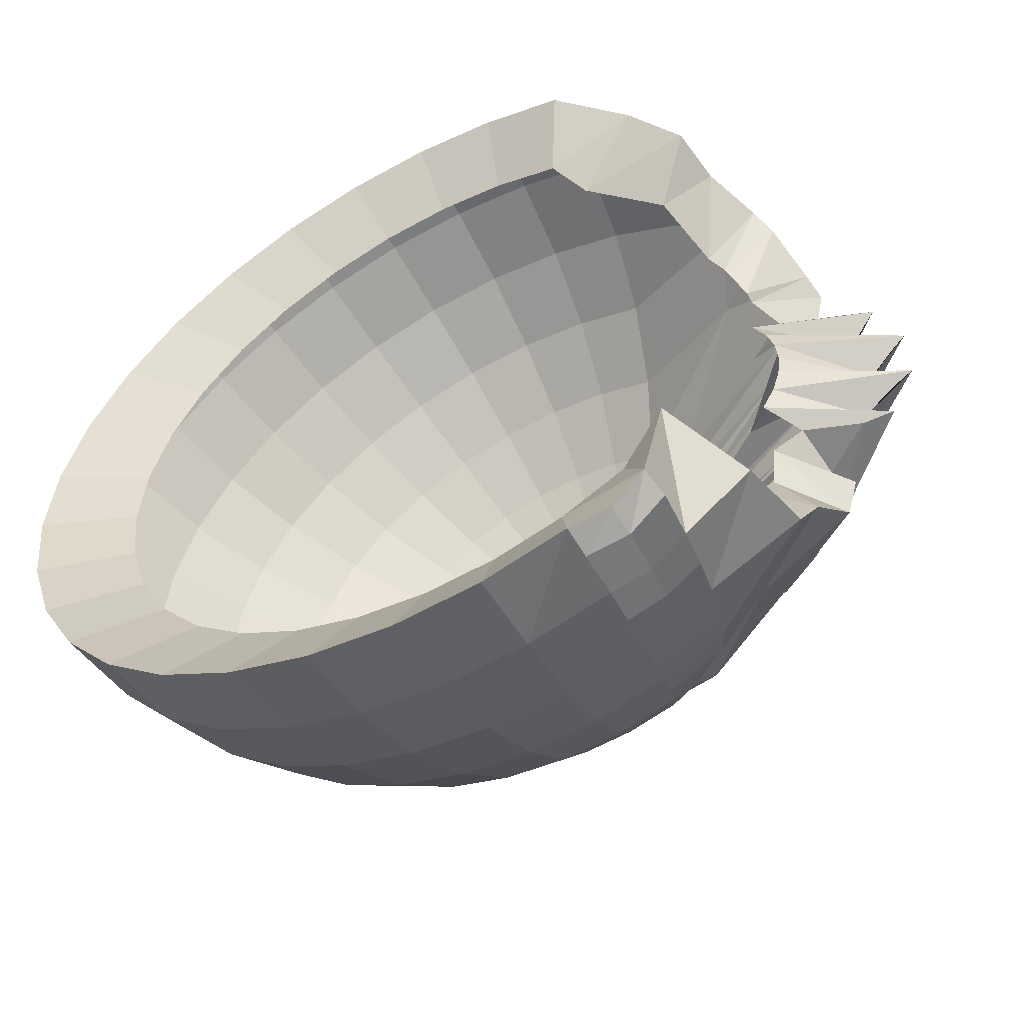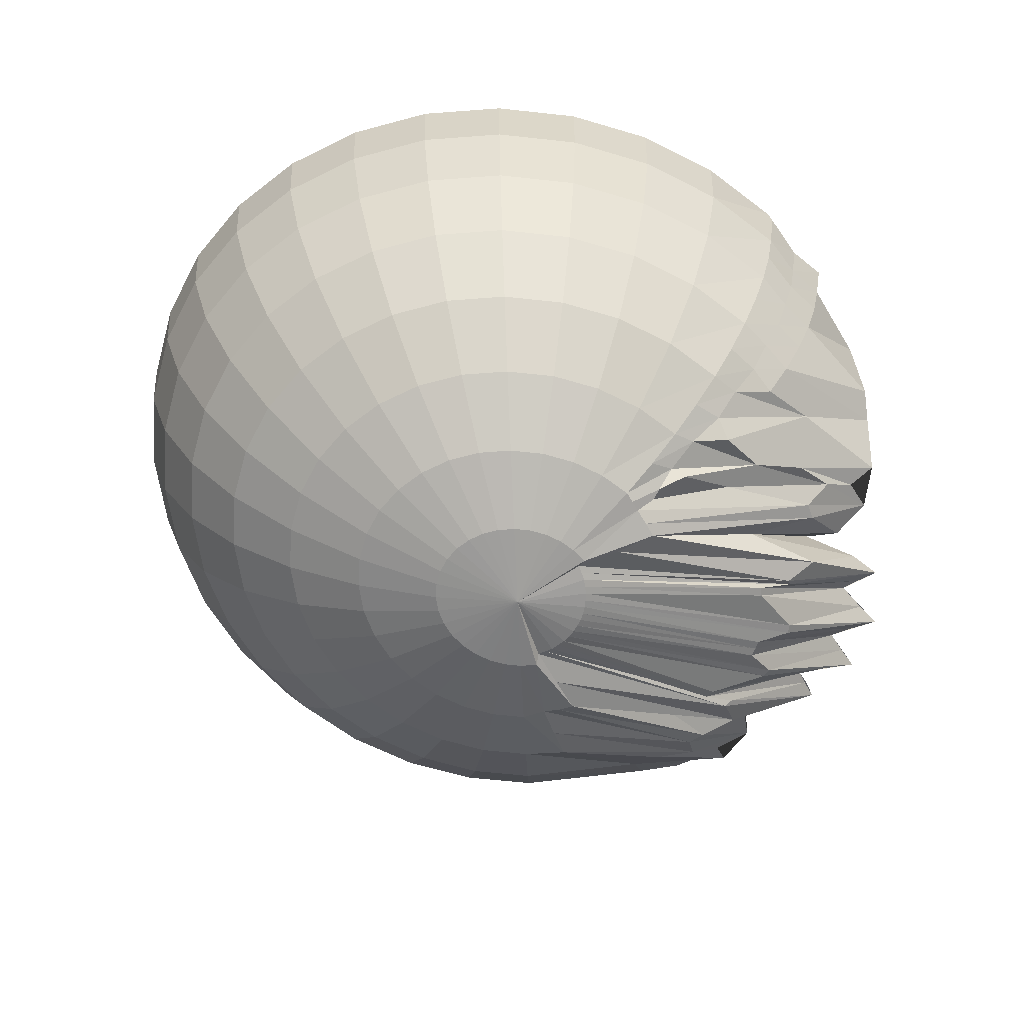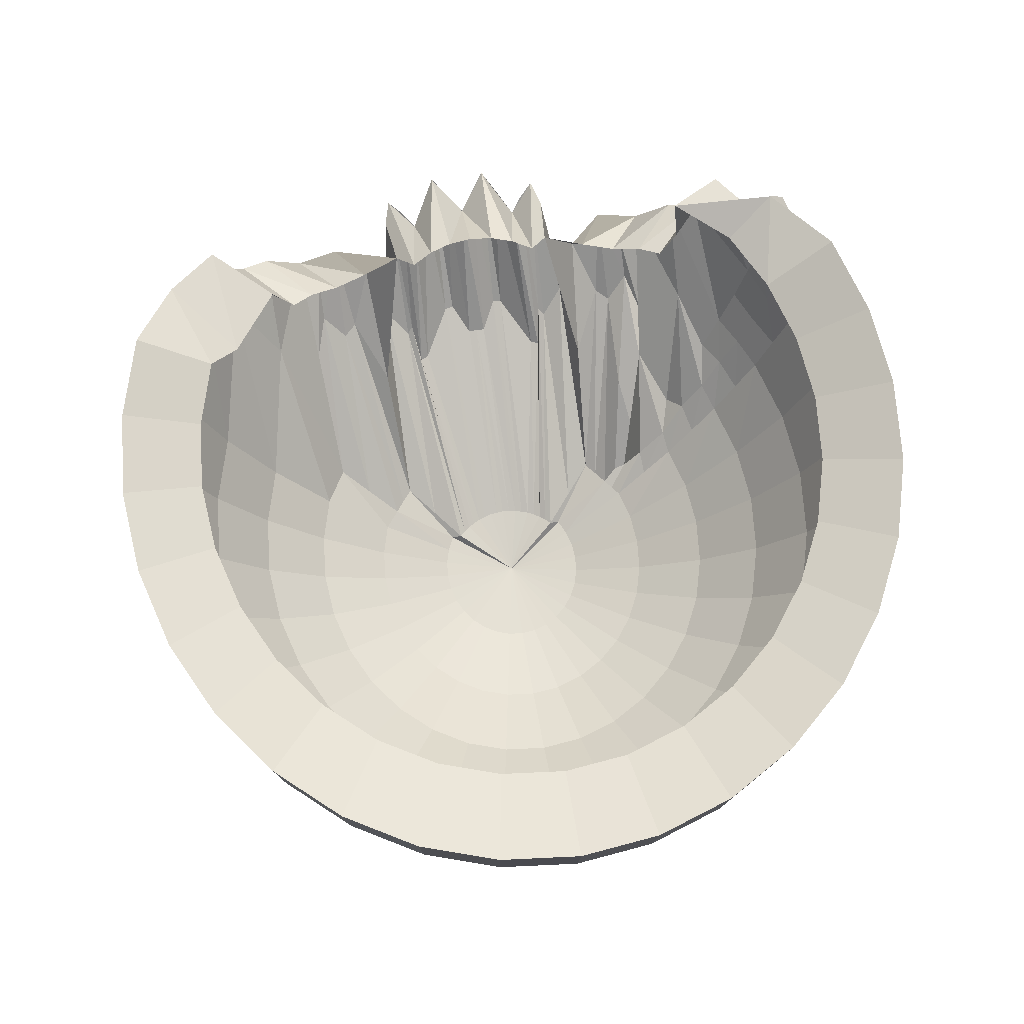
<metadata>
{"format":"obj","ext":"obj","renderer":"f3d","projection":"perspective","resolution":1024,"background":"white","views":[{"elev":-51.7,"azim":28.5,"up":"+Y"},{"elev":-65.5,"azim":-21.8,"up":"+Z"},{"elev":70.2,"azim":-98.8,"up":"+Z"}]}
</metadata>
<code>
g Sphere
v 4.296 0.2659 0.103
v 1.059 0.1333 -1.684
v 3.919 -0.003464 0.01943
v 1.073 -0.004055 -1.686
v 4.296 -0.2729 0.1036
v 1.059 -0.1414 -1.684
v 3.806 -0.532 0.03648
v 1.016 -0.2735 -1.677
v 3.183 0.4153 0.6046
v 3.071 0.6073 0.6038
v 3.306 0.7695 0.3411
v 4.073 -0.7708 0.1364
v 0.9452 -0.3952 -1.667
v 2.664 -1.962 1.918
v 3.158 -2.502 1.41
v 3.272 -2.365 0.669
v 3.39 -2.13 0.5357
v 3.522 -1.818 0.1177
v 3.615 -1.428 0.0888
v 1.401 -0.9801 -1.505
v 0.8505 -0.502 -1.653
v 2.545 -2.87 2.072
v 2.571 -2.943 1.408
v 2.45 -2.773 0.6665
v 2.252 -2.496 -0.01736
v 2.624 -2.131 -0.06668
v 2.244 -1.677 -0.614
v 1.175 -1.152 -1.472
v 0.8645 -0.5896 -1.706
v 1.927 -3.333 2.175
v 1.902 -3.27 1.404
v 1.82 -3.081 0.6633
v 1.684 -2.774 -0.02018
v 1.5 -2.36 -0.6198
v 1.273 -1.856 -1.113
v 1.014 -1.28 -1.479
v 0.7314 -0.6547 -1.706
v 1.187 -3.539 2.171
v 1.176 -3.472 1.401
v 1.136 -3.271 0.6598
v 1.069 -2.945 -0.02339
v 0.9762 -2.506 -0.6226
v 0.862 -1.97 -1.115
v 0.7306 -1.358 -1.481
v 0.587 -0.6948 -1.707
v 0.4168 -3.609 2.167
v 0.421 -3.54 1.396
v 0.4251 -3.336 0.6559
v 0.4287 -3.003 -0.0269
v 0.4318 -2.555 -0.6255
v 0.4342 -2.009 -1.117
v 0.4359 -1.385 -1.483
v 0.4368 -0.7084 -1.708
v -0.3532 -3.54 2.162
v -0.3342 -3.473 1.392
v -0.2863 -3.272 0.6518
v -0.2115 -2.946 -0.03055
v -0.1127 -2.506 -0.6287
v 0.006441 -1.97 -1.12
v 0.1413 -1.359 -1.484
v 0.2866 -0.6949 -1.709
v -1.094 -3.335 2.158
v -1.06 -3.272 1.388
v -0.9704 -3.083 0.6477
v -0.8272 -2.775 -0.03421
v -0.6363 -2.361 -0.6318
v -0.4049 -1.856 -1.122
v -0.1421 -1.28 -1.486
v 0.1421 -0.6549 -1.71
v -1.776 -3.002 2.153
v -1.73 -2.945 1.384
v -1.601 -2.775 0.6438
v -1.395 -2.498 -0.03774
v -1.119 -2.126 -0.6348
v -0.7841 -1.671 -1.124
v -0.4033 -1.153 -1.488
v 0.00897 -0.59 -1.711
v -2.375 -2.553 2.15
v -2.317 -2.505 1.38
v -2.154 -2.36 0.6402
v -1.892 -2.125 -0.041
v -1.542 -1.808 -0.6375
v -1.117 -1.422 -1.126
v -0.6323 -0.9811 -1.489
v -0.1078 -0.5025 -1.711
v -2.866 -2.007 2.146
v -2.798 -1.969 1.376
v -2.607 -1.855 0.637
v -2.301 -1.671 -0.04388
v -1.889 -1.422 -0.64
v -1.389 -1.118 -1.128
v -0.8202 -0.772 -1.49
v -0.2036 -0.3958 -1.712
v -3.231 -1.383 2.143
v -3.156 -1.357 1.374
v -2.945 -1.279 0.6344
v -2.604 -1.152 -0.04624
v -2.147 -0.9809 -0.642
v -1.592 -0.7719 -1.13
v -0.9599 -0.5333 -1.491
v -0.2748 -0.2742 -1.713
v -3.456 -0.706 2.141
v -3.377 -0.6933 1.372
v -3.153 -0.6539 0.6324
v -2.791 -0.5895 -0.04802
v -2.306 -0.5023 -0.6435
v -1.717 -0.3959 -1.131
v -1.046 -0.2743 -1.492
v -0.3187 -0.1421 -1.713
v 0.4368 -0.004499 -1.785
v -3.532 -0.002084 2.14
v -3.452 -0.002881 1.37
v -3.223 -0.003577 0.6312
v -2.855 -0.004143 -0.04913
v -2.36 -0.004559 -0.6444
v -1.76 -0.004809 -1.132
v -1.075 -0.004883 -1.493
v -0.3335 -0.004778 -1.713
v -3.456 0.7019 2.139
v -3.378 0.6876 1.37
v -3.153 0.6468 0.6307
v -2.792 0.5812 -0.04953
v -2.307 0.4933 -0.6448
v -1.718 0.3863 -1.132
v -1.046 0.2645 -1.493
v -0.3188 0.1326 -1.713
v -3.232 1.379 2.14
v -3.158 1.352 1.37
v -2.946 1.272 0.6311
v -2.605 1.144 -0.04922
v -2.148 0.972 -0.6445
v -1.593 0.7625 -1.132
v -0.9605 0.5236 -1.493
v -0.2751 0.2647 -1.713
v -2.868 2.003 2.141
v -2.8 1.964 1.371
v -2.61 1.849 0.6322
v -2.302 1.663 -0.0482
v -1.891 1.413 -0.6437
v -1.391 1.109 -1.131
v -0.8211 0.7624 -1.492
v -0.204 0.3864 -1.713
v -2.377 2.55 2.143
v -2.319 2.5 1.373
v -2.156 2.354 0.6341
v -1.895 2.118 -0.04651
v -1.544 1.8 -0.6422
v -1.118 1.413 -1.13
v -0.6333 0.9718 -1.492
v -0.1083 0.4931 -1.713
v -1.78 2.999 2.146
v -1.733 2.941 1.376
v -1.604 2.769 0.6366
v -1.397 2.491 -0.04421
v -1.121 2.118 -0.6403
v -0.786 1.663 -1.129
v -0.4046 1.144 -1.491
v 0.008321 0.5807 -1.712
v -1.097 3.333 2.149
v -1.064 3.268 1.379
v -0.9738 3.078 0.6397
v -0.8303 2.769 -0.0414
v -0.6389 2.354 -0.6379
v -0.407 1.848 -1.127
v -0.1435 1.271 -1.489
v 0.1414 0.6458 -1.711
v -0.3571 3.539 2.153
v -0.338 3.47 1.383
v -0.2899 3.268 0.6433
v -0.2148 2.94 -0.03818
v -0.1155 2.499 -0.6351
v 0.004262 1.962 -1.125
v 0.1398 1.35 -1.488
v 0.2858 0.686 -1.711
v 0.4128 3.608 2.157
v 0.4171 3.538 1.387
v 0.4214 3.332 0.6472
v 0.4254 2.998 -0.03468
v 0.429 2.548 -0.6322
v 0.432 2.001 -1.122
v 0.4344 1.377 -1.486
v 0.436 0.6996 -1.71
v 1.183 3.539 2.162
v 1.172 3.47 1.392
v 1.133 3.268 0.6513
v 1.066 2.94 -0.03103
v 0.9734 2.5 -0.6291
v 0.8598 1.963 -1.12
v 0.7291 1.35 -1.484
v 0.5862 0.6861 -1.709
v 3.078 1.125 0.5201
v 3.015 1.432 0.4417
v 2.613 2.054 1.319
v 1.923 3.334 2.166
v 1.899 3.269 1.396
v 1.817 3.079 0.6553
v 1.681 2.77 -0.02737
v 1.497 2.355 -0.6259
v 1.271 1.849 -1.117
v 1.012 1.272 -1.483
v 0.7307 0.6461 -1.708
v 1.944 2.45 1.598
v 1.72 2.693 1.836
v 1.12 2.859 1.832
v 0.4968 2.914 1.829
v -0.1265 2.858 1.825
v -0.7258 2.691 1.822
v -1.278 2.421 1.819
v 2.552 2.99 1.851
v 2.568 2.943 1.4
v 2.447 2.771 0.6593
v 2.891 2.486 0.5269
v 2.621 2.112 -0.07218
v 1.6 1.664 -1.169
v 1.173 1.144 -1.475
v 0.8639 0.5811 -1.707
v -1.762 2.058 1.817
v -2.159 1.615 1.816
v -2.454 1.11 1.815
v -2.636 0.5615 1.814
v -2.697 -0.008449 1.815
v -2.635 -0.5783 1.816
v -2.453 -1.126 1.818
v 2.98 2.577 1.628
v 3.048 2.527 1.127
v 3.269 2.35 0.6629
v 3.388 2.113 0.5302
v 3.52 1.79 0.1133
v 3.613 1.408 0.0854
v 1.4 0.9728 -1.507
v 0.8498 0.4936 -1.654
v -2.157 -1.631 1.82
v -1.76 -2.074 1.823
v -1.275 -2.437 1.826
v -0.7228 -2.706 1.829
v -0.1233 -2.872 1.833
v 0.5 -2.928 1.836
v 1.123 -2.872 1.84
v 1.723 -2.705 1.843
v 2.889 1.692 0.6151
v 2.767 1.882 0.6836
v 3.307 -0.8012 0.343
v 4.072 0.7636 0.1346
v 0.9446 0.387 -1.668
v 2.275 -2.435 1.846
v 3.08 -1.155 0.523
v 3.016 -1.47 0.4454
v 2.891 -1.72 0.6195
v 2.77 -1.909 0.6885
v 2.659 -2.019 1.285
v 3.072 -0.6268 0.6054
v 3.184 -0.4347 0.6057
v 3.253 -0.2263 0.6059
v 3.276 -0.009661 0.6057
v 3.253 0.207 0.6053
v 3.805 0.5249 0.03521
v 1.015 0.2653 -1.678
v 3.214 0.2208 -0.8271
v 2.953 -0.0036 -0.9482
v 1.066 0.06467 -1.687
v 4.108 0.1324 0.06993
v 3.214 -0.2284 -0.8266
v 1.066 -0.07279 -1.686
v 4.108 -0.1394 0.07026
v 2.747 -0.5764 -1.001
v 1.038 -0.2077 -1.682
v 4.08 -0.384 0.08953
v 2.459 -1.047 -0.7602
v 3.025 -0.7027 -0.7829
v 0.9807 -0.3347 -1.674
v 3.942 -0.6383 0.1038
v 3.347 -1.634 -0.06403
v 3.013 -1.326 -0.4998
v 1.134 -0.7447 -1.601
v 0.8979 -0.4486 -1.66
v 3.173 -0.9578 -0.6598
v 2.033 -1.423 -0.7791
v 1.293 -1.068 -1.5
v 3.051 -1.641 -0.3195
v 1.389 1.409 -1.333
v 3.345 1.614 -0.06789
v 3.011 1.305 -0.5028
v 1.133 0.7369 -1.603
v 1.291 1.061 -1.503
v 3.049 1.62 -0.3234
v 3.024 0.6948 -0.7846
v 2.457 1.04 -0.7627
v 0.8973 0.4404 -1.661
v 3.171 0.9506 -0.6621
v 2.746 0.5686 -1.002
v 0.9802 0.3265 -1.674
v 3.941 0.6312 0.1023
v 1.037 0.1996 -1.683
v 4.08 0.377 0.08862
v 2.947 0.07603 -0.954
v 2.947 -0.08325 -0.9538
v 3.197 -0.3086 -0.8239
v 2.711 -0.6494 -0.9995
v 2.979 -0.7538 -0.8422
v 3.801 -0.8356 0.1916
v 2.695 -1.755 -0.466
v 2.908 -1.443 -0.5248
v 3.426 -1.126 -0.1304
v 2.693 1.736 -0.4702
v 2.906 1.422 -0.5281
v 2.978 0.7457 -0.844
v 3.8 0.8285 0.1897
v 2.71 0.6416 -1.001
v 3.424 1.106 -0.1331
v 3.197 0.301 -0.8246
v 2.621 -3.023 1.882
v 2.521 -2.875 1.032
v 2.361 -2.651 0.3153
v 2.123 -2.321 -0.326
v 1.802 -1.916 -0.9169
v 1.284 -1.284 -1.403
v 1.935 -3.358 1.879
v 1.868 -3.194 1.028
v 1.759 -2.945 0.3125
v 1.598 -2.583 -0.3325
v 1.391 -2.121 -0.8808
v 1.148 -1.579 -1.317
v 1.094 -1.216 -1.477
v 1.475 -1.824 -1.044
v 1.756 -2.269 -0.5583
v 1.971 -2.641 -0.005895
v 2.128 -2.915 0.6297
v 2.223 -3.084 1.32
v 2.246 -3.128 2.046
v 1.658 -2.051 -0.8052
v 2.072 -2.786 0.3034
v 2.264 -3.153 1.765
v 1.357 -1.562 -1.223
v 1.891 -2.461 -0.2958
v 2.193 -3.012 0.9698
v 1.499 -1.546 -1.254
v 1.299 -1.385 -1.373
f 2 258 295
f 3 264 296
f 5 267 297
f 7 271 298
f 226 241 240
f 12 276 299
f 17 18 247
f 3 261 1 255
f 7 252 251
f 15 16 249
f 12 251 242 300
f 20 278 28 29
f 18 26 315 27 301
f 16 24 313 25
f 14 22 311 23
f 19 279 302
f 17 25 314 26
f 15 23 312 24
f 28 323 36 37
f 26 325 330
f 24 327 331
f 22 329 332
f 27 324 333
f 25 326 334
f 23 328 335
f 36 44 45
f 34 42 43
f 32 40 41
f 30 38 39
f 35 43 44
f 33 41 42
f 31 39 40
f 44 52 53
f 42 50 51
f 40 48 49
f 38 46 47
f 43 51 52
f 41 49 50
f 39 47 48
f 53 52 60
f 51 50 58
f 49 48 56
f 47 46 54
f 52 51 59
f 50 49 57
f 48 47 55
f 61 60 68
f 59 58 66
f 57 56 64
f 55 54 62
f 60 59 67
f 58 57 65
f 56 55 63
f 69 68 76
f 67 66 74
f 65 64 72
f 63 62 70
f 68 67 75
f 66 65 73
f 64 63 71
f 77 76 84
f 75 74 82
f 73 72 80
f 71 70 78
f 76 75 83
f 74 73 81
f 72 71 79
f 85 84 92
f 83 82 90
f 81 80 88
f 79 78 86
f 84 83 91
f 82 81 89
f 80 79 87
f 93 92 100
f 91 90 98
f 89 88 96
f 87 86 94
f 92 91 99
f 90 89 97
f 88 87 95
f 101 100 108
f 99 98 106
f 97 96 104
f 95 94 102
f 100 99 107
f 98 97 105
f 96 95 103
f 109 108 117
f 107 106 115
f 105 104 113
f 103 102 111
f 108 107 116
f 106 105 114
f 104 103 112
f 117 125 126
f 115 123 124
f 113 121 122
f 111 119 120
f 116 124 125
f 114 122 123
f 112 120 121
f 125 133 134
f 123 131 132
f 121 129 130
f 119 127 128
f 124 132 133
f 122 130 131
f 120 128 129
f 133 141 142
f 131 139 140
f 129 137 138
f 127 135 136
f 132 140 141
f 130 138 139
f 128 136 137
f 141 149 150
f 139 147 148
f 137 145 146
f 135 143 144
f 140 148 149
f 138 146 147
f 136 144 145
f 149 157 158
f 147 155 156
f 145 153 154
f 143 151 152
f 148 156 157
f 146 154 155
f 144 152 153
f 157 165 166
f 155 163 164
f 153 161 162
f 151 159 160
f 156 164 165
f 154 162 163
f 152 160 161
f 165 173 174
f 163 171 172
f 161 169 170
f 159 167 168
f 164 172 173
f 162 170 171
f 160 168 169
f 173 181 182
f 171 179 180
f 169 177 178
f 167 175 176
f 172 180 181
f 170 178 179
f 168 176 177
f 182 181 189
f 180 179 187
f 178 177 185
f 176 175 183
f 181 180 188
f 179 178 186
f 177 176 184
f 190 189 200
f 188 187 198
f 186 185 196
f 184 183 194
f 189 188 199
f 187 186 197
f 185 184 195
f 78 70 234
f 201 200 215
f 30 239 238
f 199 198 213
f 197 196 211
f 195 194 209
f 19 273 303
f 102 94 223
f 200 199 214
f 198 197 212
f 196 195 210
f 22 245 239
f 194 183 204
f 216 215 284 230
f 135 218 217
f 214 213 228 304
f 212 211 226
f 210 209 224
f 167 206 205
f 127 219 218
f 183 175 205
f 215 280 305
f 213 212 227
f 211 210 225
f 228 192 191
f 62 54 236
f 94 86 232
f 231 283 306
f 119 220 219
f 225 224 193
f 14 15 250
f 5 253 252
f 224 209 202
f 159 207 206
f 225 193 241
f 243 289 307
f 1 294 256 9
f 38 238 237
f 111 221 220
f 244 286 308
f 151 208 207
f 16 17 248
f 229 191 11 309
f 227 240 192
f 111 102 222
f 86 78 233
f 18 272 19 246
f 3 254 253
f 256 292 243 10
f 209 194 203
f 110 2 260 4
f 110 4 263 6
f 110 6 266 8
f 110 8 270 13
f 110 13 275 21
f 110 21 29
f 110 29 37
f 110 37 45
f 110 45 53
f 110 53 61
f 110 61 69
f 110 69 77
f 110 77 85
f 110 85 93
f 110 93 101
f 110 101 109
f 110 109 118
f 110 118 126
f 110 126 134
f 110 134 142
f 110 142 150
f 110 150 158
f 110 158 166
f 110 166 174
f 110 174 182
f 110 182 190
f 110 190 201
f 110 201 216
f 143 217 208
f 110 216 231
f 70 62 235
f 110 231 288 244
f 54 46 237
f 110 244 291 257
f 257 290 310
f 110 257 293 2
f 4 260 259
f 4 259 263
f 6 262 266
f 8 265 270
f 227 226 240
f 13 269 275
f 248 17 247
f 254 3 255
f 12 271 7 251
f 250 15 249
f 20 276 268
f 21 274 20 29
f 19 272 279
f 17 16 25
f 15 14 23
f 20 273 278
f 18 17 26
f 16 15 24
f 29 28 37
f 27 315 324
f 25 313 326
f 23 311 328
f 337 336 27 333
f 26 314 325
f 24 312 327
f 37 36 45
f 35 321 34 43
f 33 319 32 41
f 31 317 30 39
f 36 322 35 44
f 34 320 33 42
f 32 318 31 40
f 45 44 53
f 43 42 51
f 41 40 49
f 39 38 47
f 44 43 52
f 42 41 50
f 40 39 48
f 61 53 60
f 59 51 58
f 57 49 56
f 55 47 54
f 60 52 59
f 58 50 57
f 56 48 55
f 69 61 68
f 67 59 66
f 65 57 64
f 63 55 62
f 68 60 67
f 66 58 65
f 64 56 63
f 77 69 76
f 75 67 74
f 73 65 72
f 71 63 70
f 76 68 75
f 74 66 73
f 72 64 71
f 85 77 84
f 83 75 82
f 81 73 80
f 79 71 78
f 84 76 83
f 82 74 81
f 80 72 79
f 93 85 92
f 91 83 90
f 89 81 88
f 87 79 86
f 92 84 91
f 90 82 89
f 88 80 87
f 101 93 100
f 99 91 98
f 97 89 96
f 95 87 94
f 100 92 99
f 98 90 97
f 96 88 95
f 109 101 108
f 107 99 106
f 105 97 104
f 103 95 102
f 108 100 107
f 106 98 105
f 104 96 103
f 118 109 117
f 116 107 115
f 114 105 113
f 112 103 111
f 117 108 116
f 115 106 114
f 113 104 112
f 118 117 126
f 116 115 124
f 114 113 122
f 112 111 120
f 117 116 125
f 115 114 123
f 113 112 121
f 126 125 134
f 124 123 132
f 122 121 130
f 120 119 128
f 125 124 133
f 123 122 131
f 121 120 129
f 134 133 142
f 132 131 140
f 130 129 138
f 128 127 136
f 133 132 141
f 131 130 139
f 129 128 137
f 142 141 150
f 140 139 148
f 138 137 146
f 136 135 144
f 141 140 149
f 139 138 147
f 137 136 145
f 150 149 158
f 148 147 156
f 146 145 154
f 144 143 152
f 149 148 157
f 147 146 155
f 145 144 153
f 158 157 166
f 156 155 164
f 154 153 162
f 152 151 160
f 157 156 165
f 155 154 163
f 153 152 161
f 166 165 174
f 164 163 172
f 162 161 170
f 160 159 168
f 165 164 173
f 163 162 171
f 161 160 169
f 174 173 182
f 172 171 180
f 170 169 178
f 168 167 176
f 173 172 181
f 171 170 179
f 169 168 177
f 190 182 189
f 188 180 187
f 186 178 185
f 184 176 183
f 189 181 188
f 187 179 186
f 185 177 184
f 201 190 200
f 199 188 198
f 197 186 196
f 195 184 194
f 200 189 199
f 198 187 197
f 196 185 195
f 233 78 234
f 216 201 215
f 38 30 238
f 214 199 213
f 212 197 211
f 210 195 209
f 246 19 303 242
f 222 102 223
f 215 200 214 280
f 213 198 212
f 211 196 210
f 30 329 22 239
f 203 194 204
f 22 14 245
f 231 216 230 283
f 143 135 217
f 229 285 281
f 227 212 226
f 225 210 224
f 175 167 205
f 135 127 218
f 204 183 205
f 230 284 282
f 228 213 227
f 226 211 225
f 229 281 228 191
f 235 62 236
f 223 94 232
f 244 288 286
f 127 119 219
f 7 267 5 252
f 193 224 202
f 167 159 206
f 10 243 307 11
f 255 1 9
f 46 38 237
f 119 111 220
f 257 291 290
f 159 151 207
f 249 16 248
f 230 282 287
f 228 227 192
f 226 225 241
f 221 111 222
f 232 86 233
f 247 18 246
f 5 264 3 253
f 9 256 10
f 202 209 203
f 151 143 208
f 234 70 235
f 236 54 237
f 2 293 258
f 295 261 3
f 295 258 261
f 258 1 261
f 296 262 6
f 296 264 262
f 264 5 262
f 297 265 8
f 297 267 265
f 267 7 265
f 298 269 13
f 298 271 269
f 271 12 269
f 299 274 21
f 299 276 274
f 276 20 274
f 302 277 316 28
f 302 279 277
f 279 27 336 277
f 303 268 242
f 303 273 268
f 273 20 268
f 305 285 229
f 305 280 285
f 280 214 285
f 306 289 243
f 306 283 289
f 283 230 289
f 307 287 11
f 307 289 287
f 289 230 287
f 308 292 256
f 308 286 292
f 286 243 292
f 310 294 1
f 310 290 294
f 290 256 294
f 259 295 3
f 259 260 295
f 260 2 295
f 263 296 6
f 263 259 296
f 259 3 296
f 266 297 8
f 266 262 297
f 262 5 297
f 270 298 13
f 270 265 298
f 265 7 298
f 275 299 21
f 275 269 299
f 269 12 299
f 268 300 242
f 268 276 300
f 276 12 300
f 279 301 27
f 279 272 301
f 272 18 301
f 278 302 28
f 278 273 302
f 273 19 302
f 281 304 228
f 281 285 304
f 285 214 304
f 282 305 229
f 282 284 305
f 284 215 305
f 286 306 243
f 286 288 306
f 288 231 306
f 290 308 256
f 290 291 308
f 291 244 308
f 287 309 11
f 287 282 309
f 282 229 309
f 258 310 1
f 258 293 310
f 293 257 310
f 330 321 35
f 330 325 321
f 325 34 321
f 331 319 33
f 331 327 319
f 327 32 319
f 332 317 31
f 332 329 317
f 329 30 317
f 333 322 36
f 333 324 322
f 324 35 322
f 334 320 34
f 334 326 320
f 326 33 320
f 335 318 32
f 335 328 318
f 328 31 318
f 324 330 35
f 324 315 330
f 315 26 330
f 326 331 33
f 326 313 331
f 313 24 331
f 328 332 31
f 328 311 332
f 311 22 332
f 323 337 333 36
f 28 316 337 323
f 316 277 336 337
f 325 334 34
f 325 314 334
f 314 25 334
f 327 335 32
f 327 312 335
f 312 23 335

</code>
